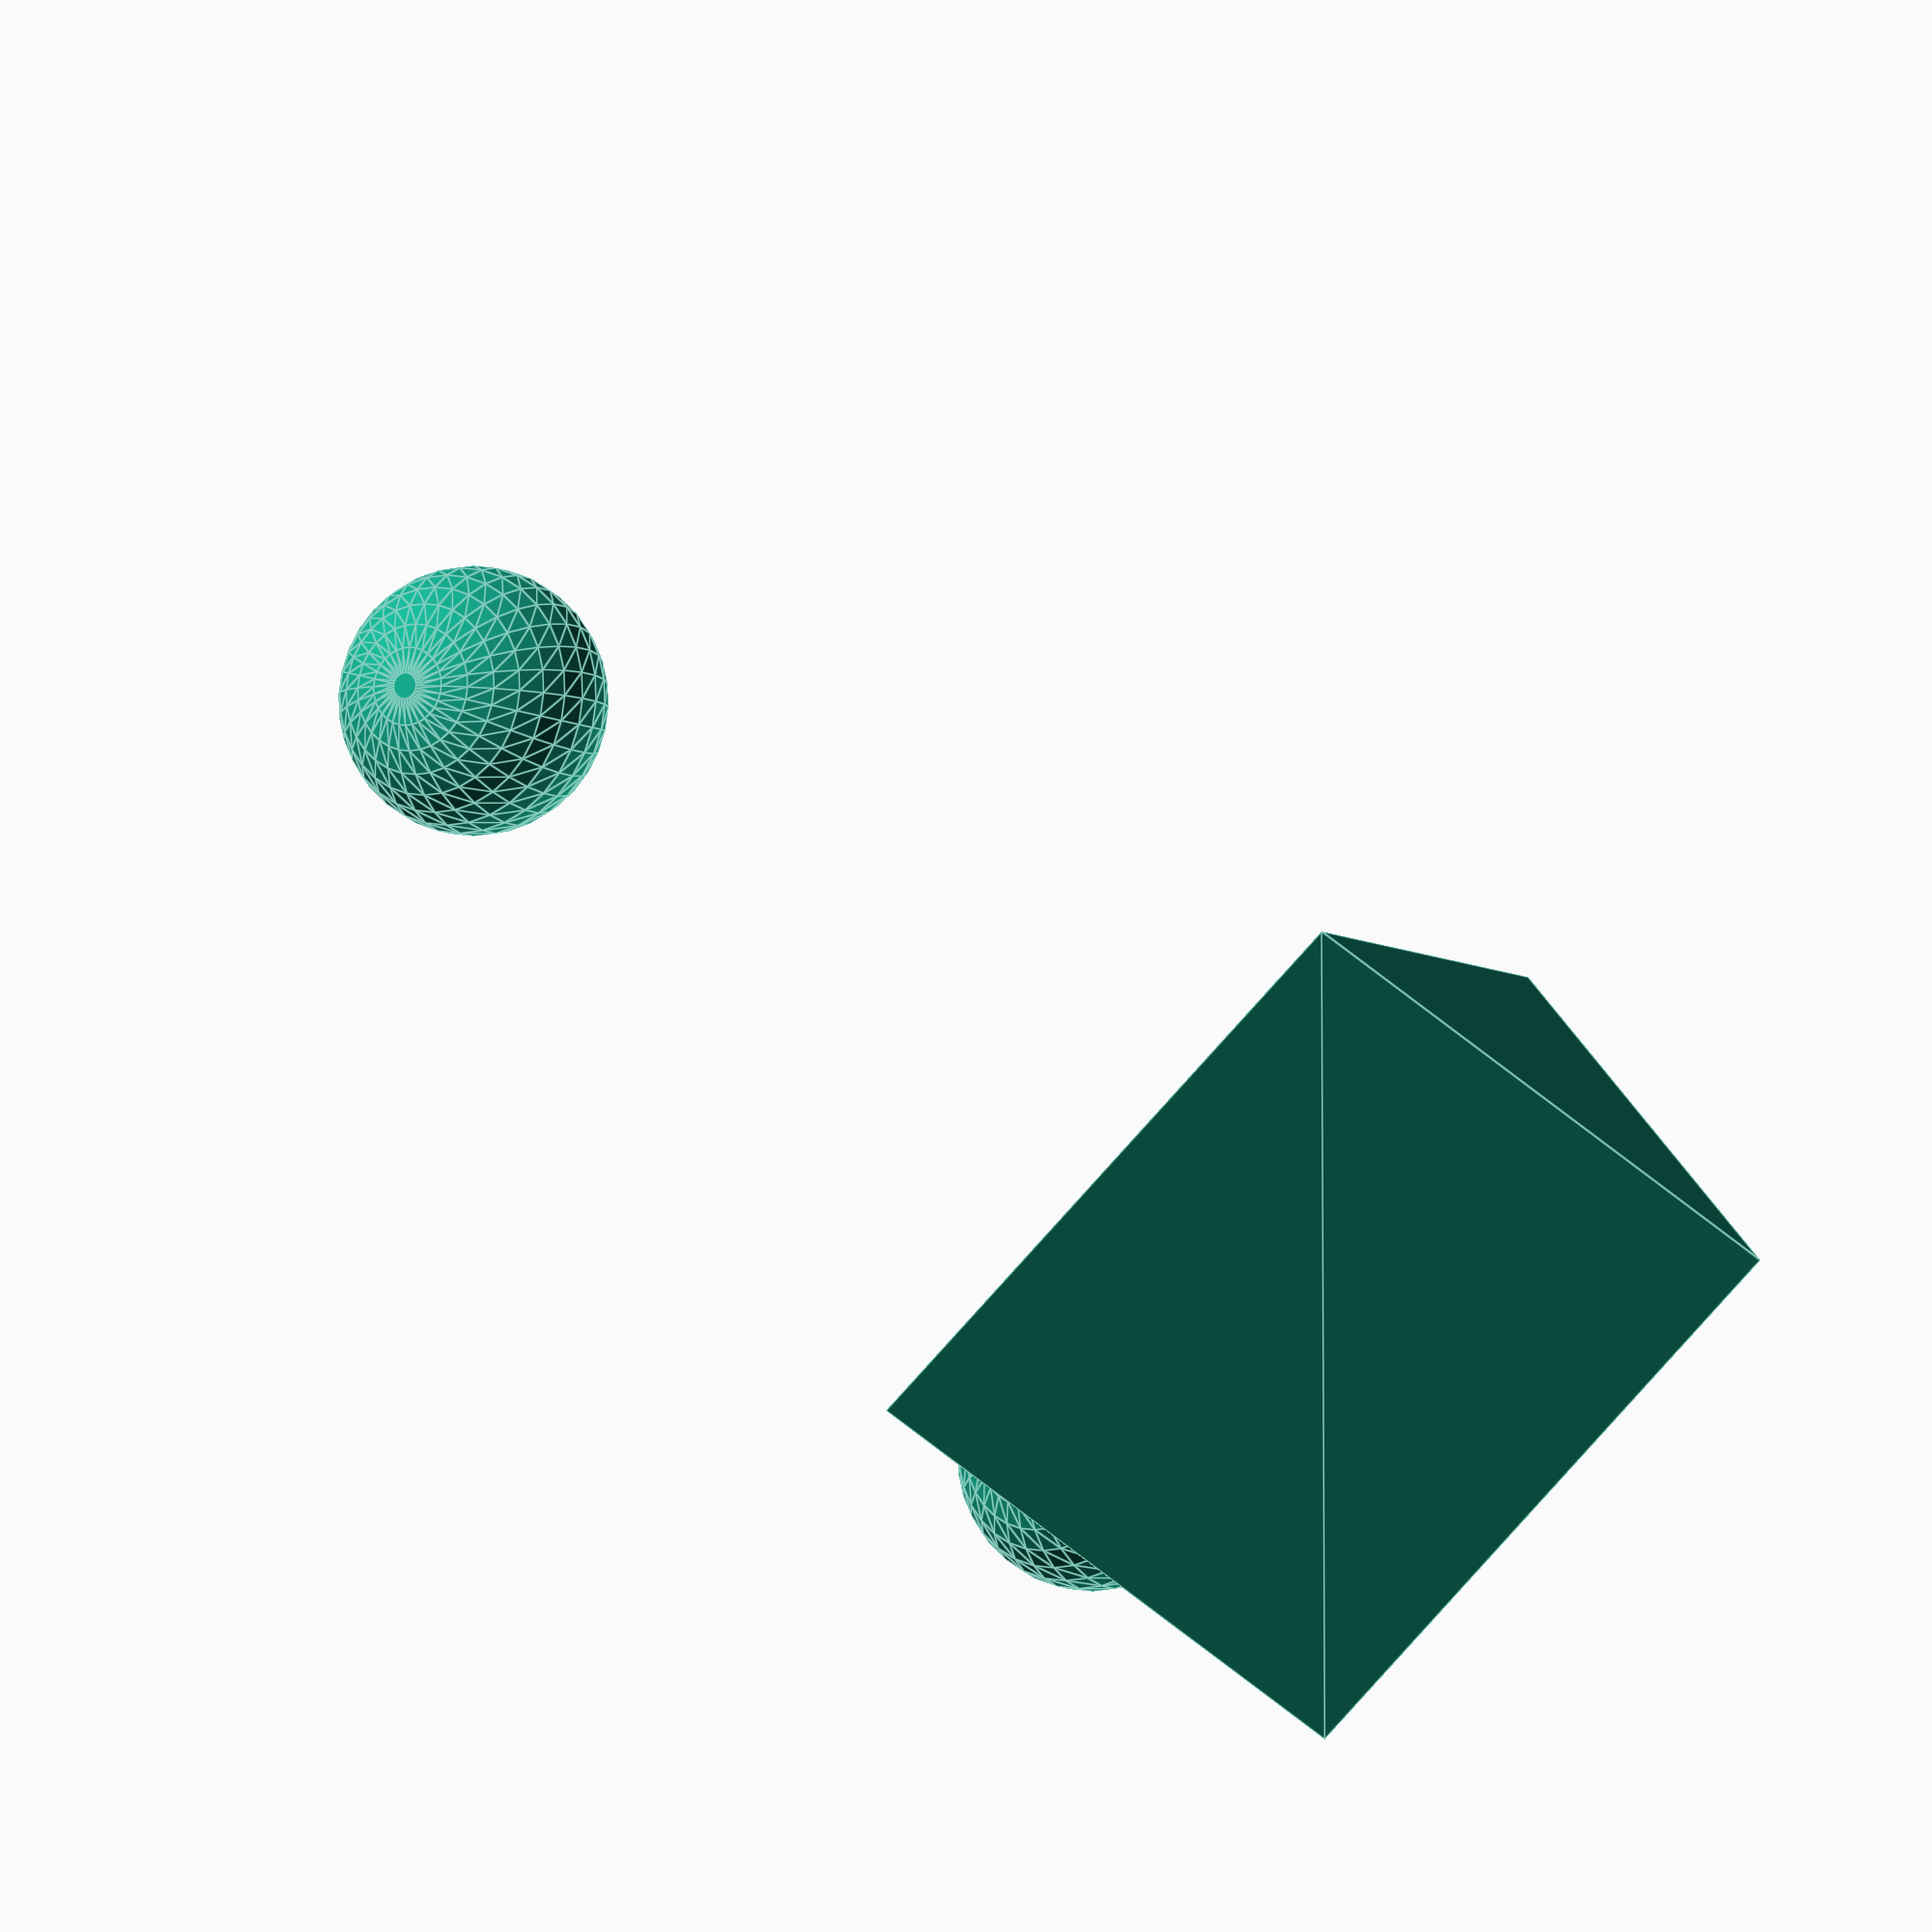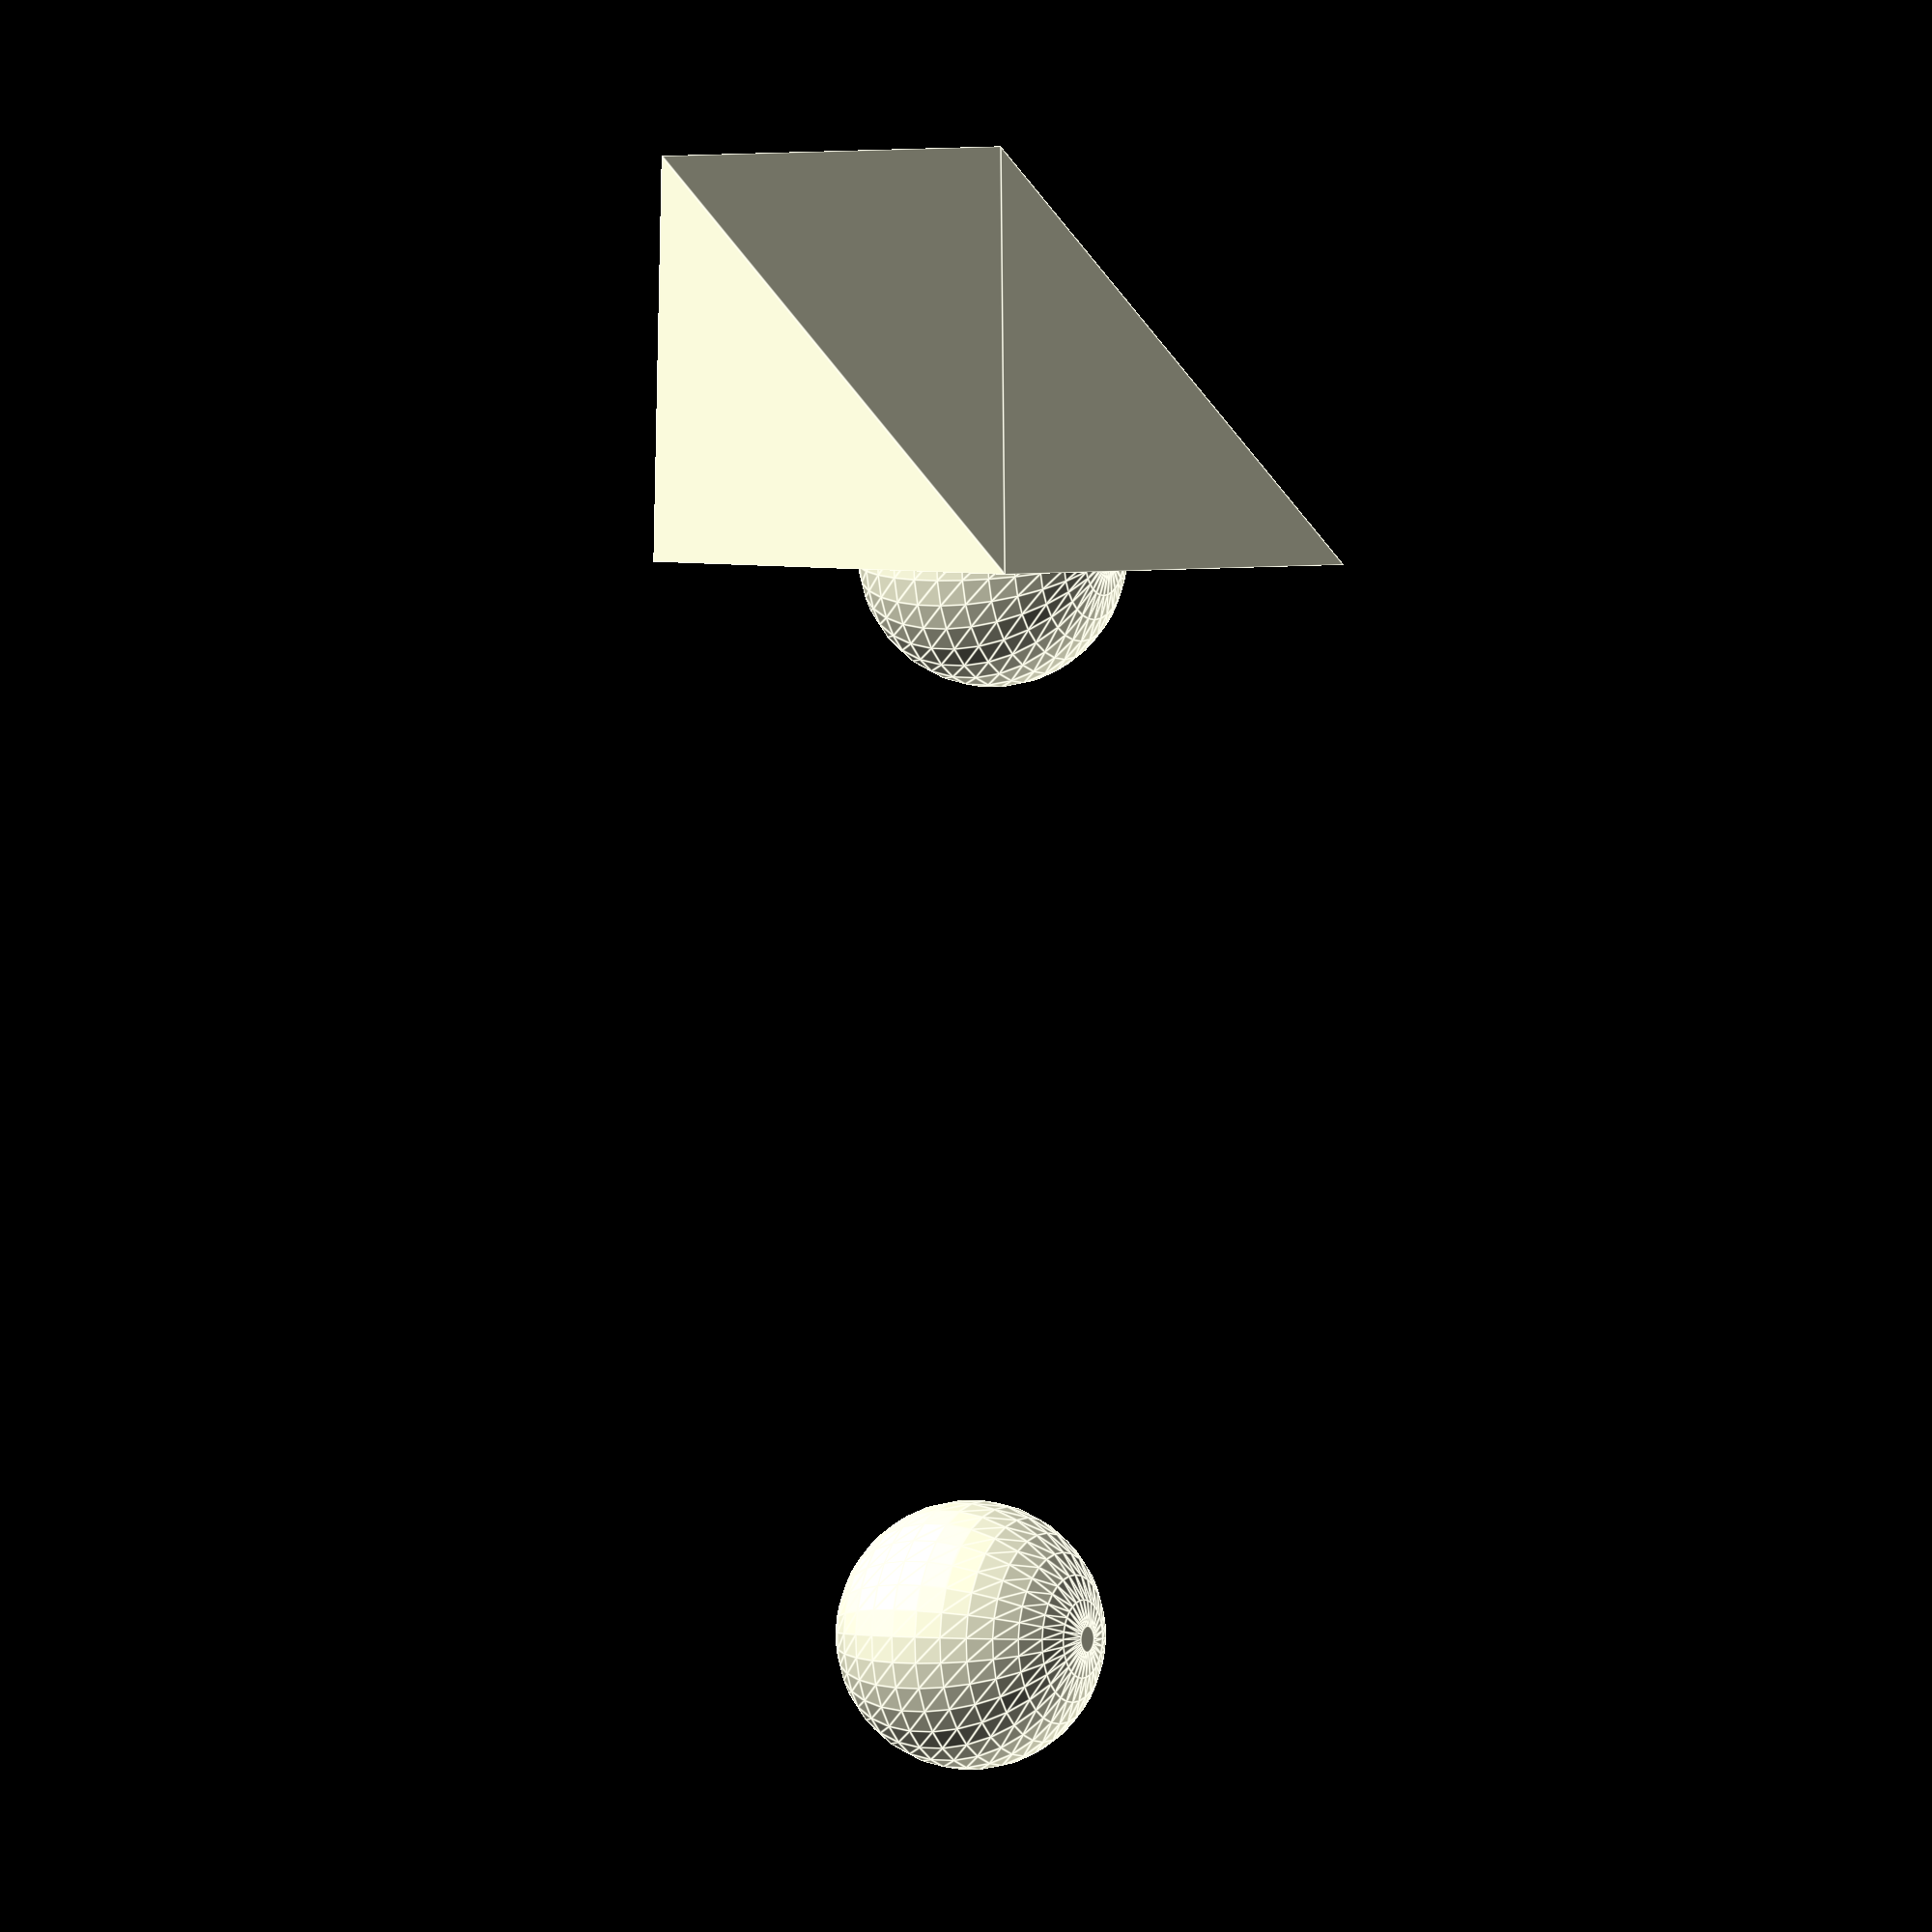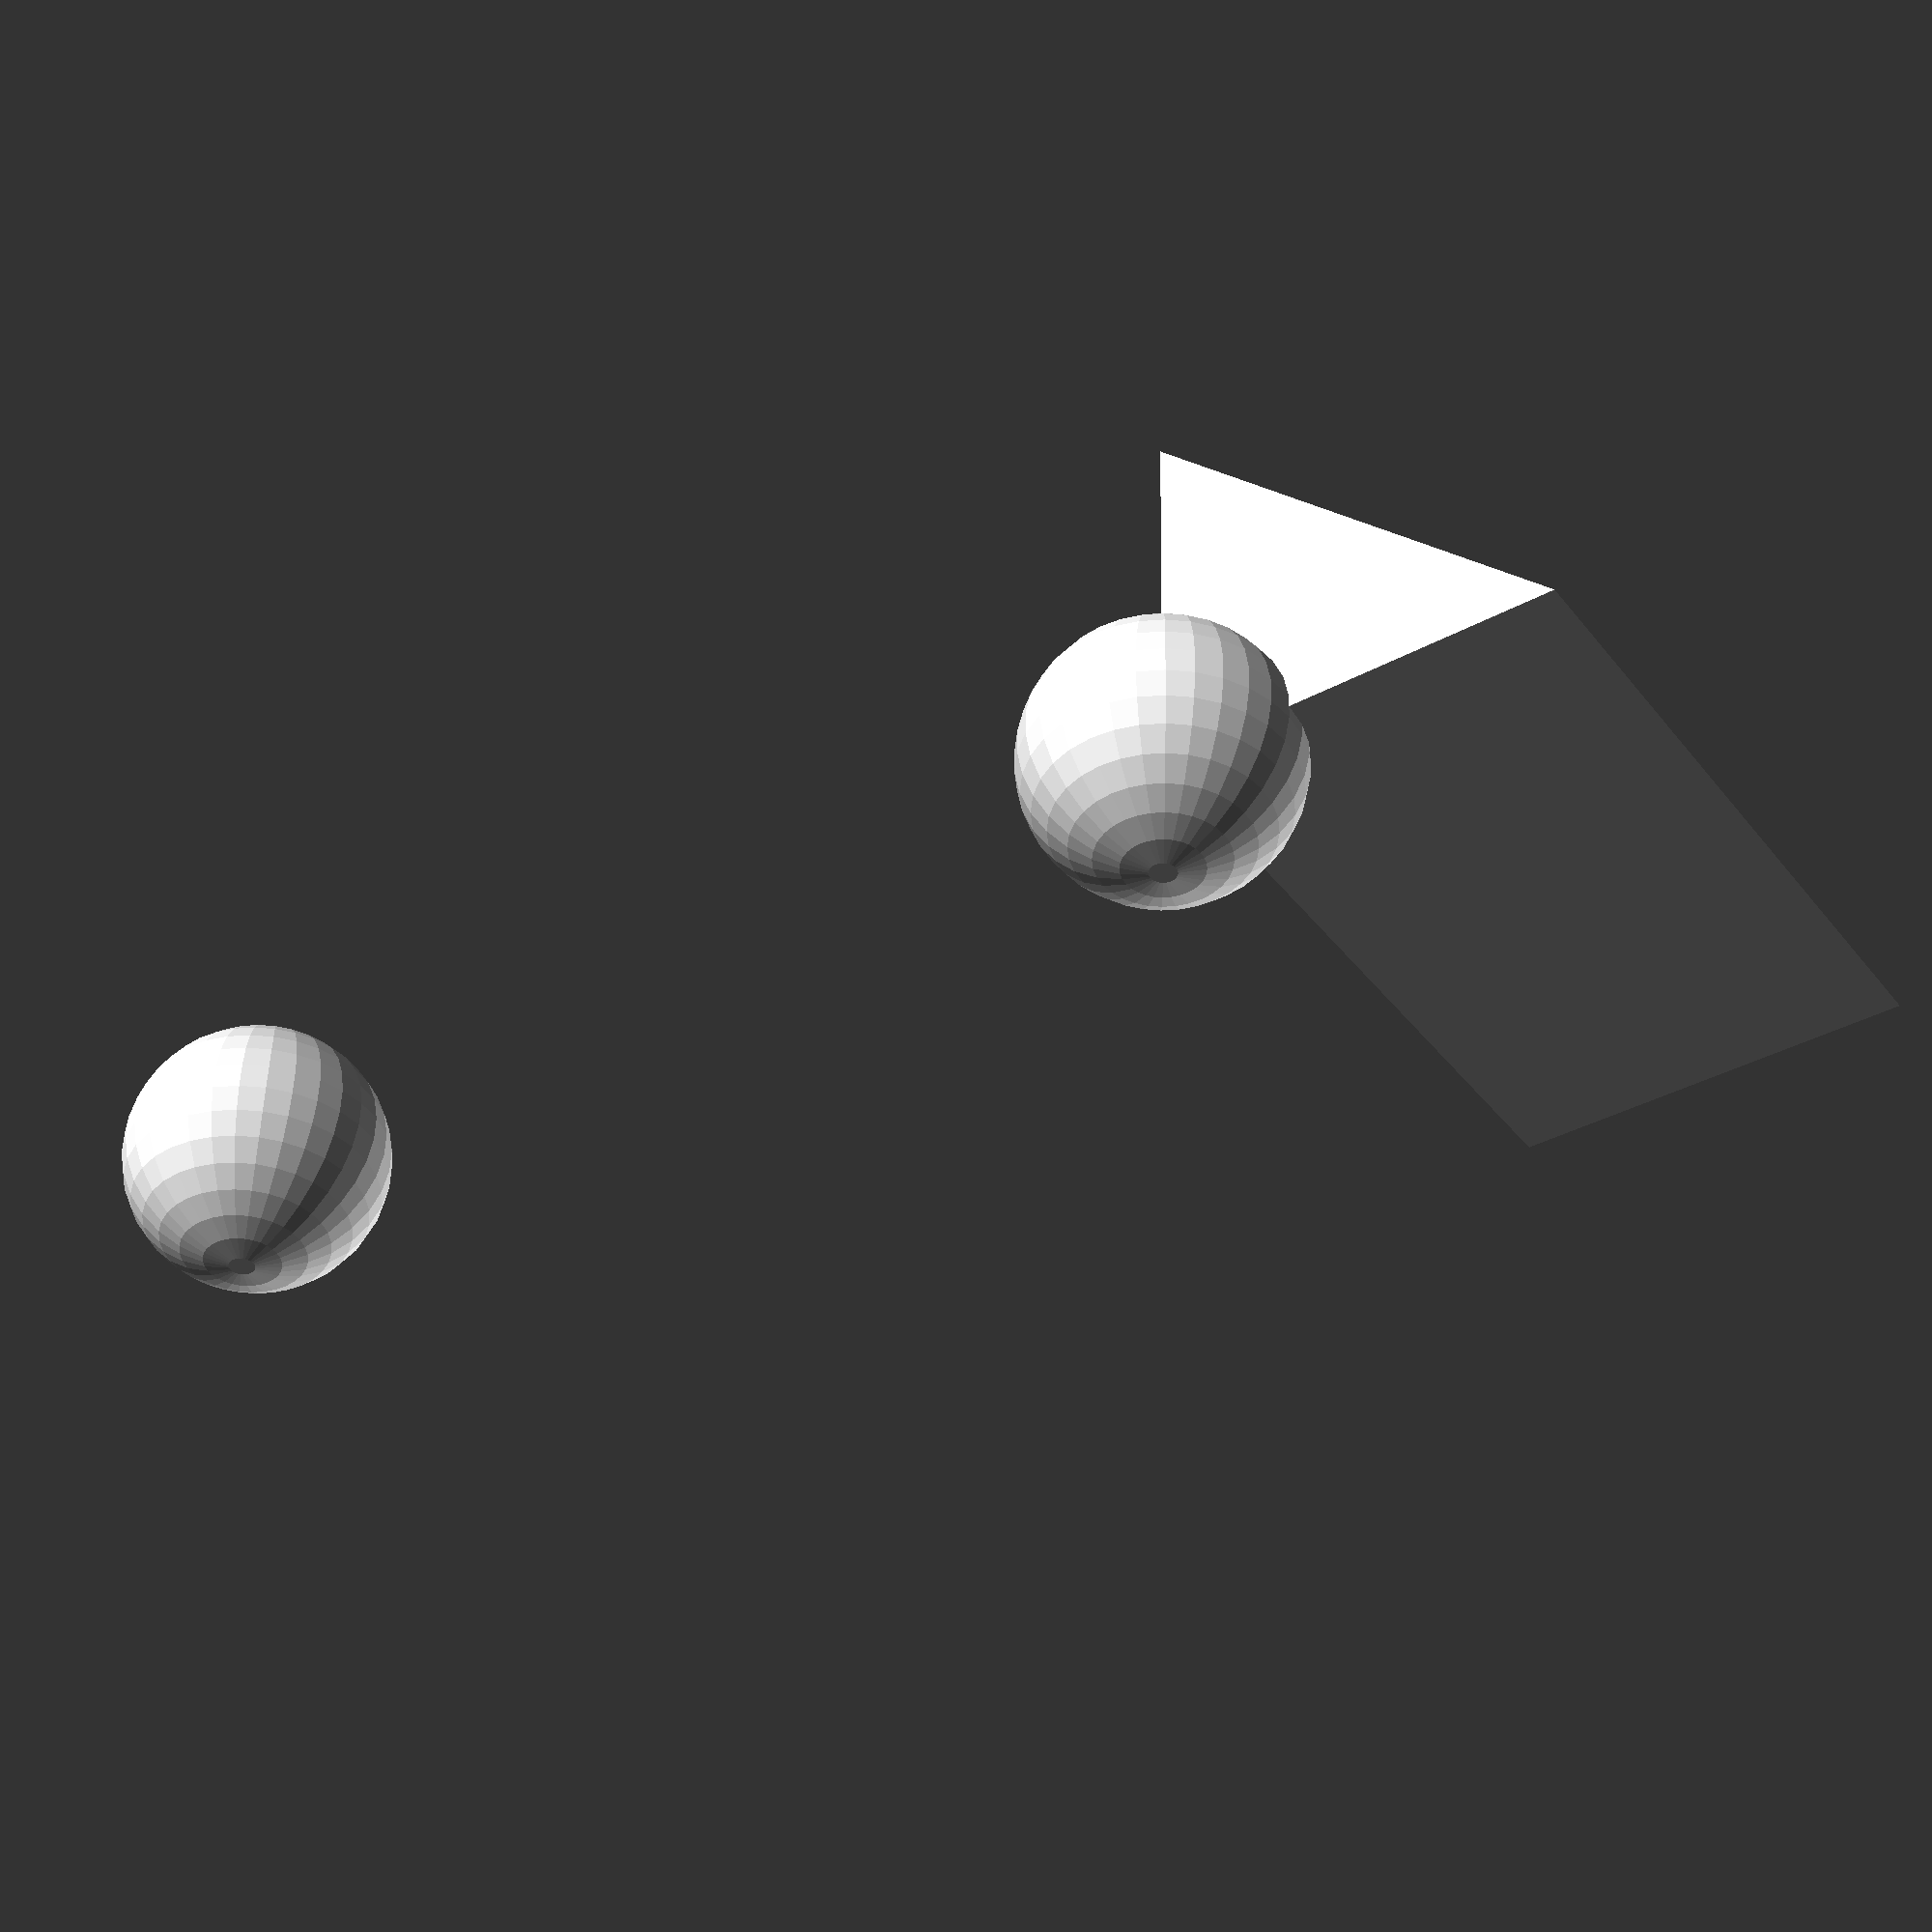
<openscad>
/*
  Parametric L-bracket for mounting solar panels to 2020 extrusion

  Generates three variants:
    standoff_mode="printed" → through-hole for machine screw
    standoff_mode="heatset" → blind hole sized for brass insert
    standoff_mode="nut"     → through-hole with hex recess
  A variable of that name is passed in by the CI render script.
*/

size          = 40;           // leg length (mm)
thickness     = 8;            // plate thickness (mm)
beam_width    = 20;           // width to match 2020 extrusion (mm)
edge_radius   = 4;            // default 4 mm outer-edge rounding
corner_segments = 32;         // sphere resolution for rounded edges
hole_offset   = [0,0];        // XY offset of mounting hole from centre (mm)
gusset        = true;         // add triangular support in inner corner
gusset_size   = thickness*1.5; // leg length of gusset triangle (mm)

// insert / screw parameters
insert_od         = 5.0;      // brass insert outer Ø (mm)
insert_length     = 5.0;
insert_clearance  = 0.20;     // interference amount (mm)
insert_hole_diam  = insert_od - insert_clearance;
screw_nominal     = 5.0;      // nominal screw size for through-hole (mm)
screw_clearance   = screw_nominal + 0.2; // through-hole Ø with clearance (mm)
chamfer           = 1.0;      // lead-in chamfer (mm)

nut_clearance     = 0.5;      // extra room for easier nut insertion
nut_flat          = 8.0 + nut_clearance; // across flats for M5 nut (mm)

nut_thick         = 4.0;      // nut thickness (mm)

assert(insert_length < thickness,
       "insert_length must be < thickness to maintain a blind hole");
assert(gusset_size <= size,
       "gusset_size must be ≤ leg length");
assert(insert_length + chamfer <= thickness,
       "insert_length + chamfer must be ≤ thickness");
assert(edge_radius*2 <= min([beam_width, size, thickness]),
       "edge_radius too large for given dimensions");
assert(nut_thick <= thickness,
       "nut_thick must be ≤ thickness");
assert(abs(hole_offset[0]) <= beam_width/2 - screw_clearance/2 - edge_radius,
       "hole_offset[0] exceeds base width");
assert(abs(hole_offset[1]) <= size/2 - screw_clearance/2 - edge_radius,
       "hole_offset[1] exceeds leg length");

// read from CLI (-D standoff_mode="printed"/"heatset"/"nut")
standoff_mode = "heatset";

/* rounded cube helper */
module rounded_cube(dims, r)
{
  if (r <= 0)
    cube(dims);
  else
    minkowski() {
      cube([dims[0]-2*r, dims[1]-2*r, dims[2]-2*r]);
      sphere(r, $fn=corner_segments);
    }
}

module l_bracket()
{
  difference() {
    /* build the two legs */
    union() {
      // base leg lying flat (XY plane)
      rounded_cube([beam_width, size, thickness], edge_radius);

      // vertical leg (XZ plane)
      translate([0, size - thickness, 0])
        rounded_cube([beam_width, thickness, size], edge_radius);

      // optional gusset to reinforce the corner
      if (gusset)
        translate([0, size - thickness, 0])
          rotate([0,90,0])
            linear_extrude(height=beam_width)
              polygon([[0,0],[gusset_size,0],[0,gusset_size]]);
    }

    /* drill hole at centre of base leg for mounting */
    translate([beam_width/2 + hole_offset[0],
              size/2       + hole_offset[1],
              0])
    {
      if (standoff_mode == "printed") {
        // through-hole with lead-in chamfers on both faces
        union() {
          // main clearance hole
          cylinder(h=thickness + 0.2, r=screw_clearance/2, $fn=32);
          // bottom chamfer
          translate([0,0,-0.1])
            cylinder(h=chamfer, r1=screw_clearance/2 + chamfer,
                     r2=screw_clearance/2, $fn=32);
          // top chamfer
          translate([0,0,thickness - chamfer + 0.1])
            cylinder(h=chamfer, r1=screw_clearance/2,
                     r2=screw_clearance/2 + chamfer, $fn=32);
        }
      } else if (standoff_mode == "nut") {
        // through-hole with captive hex recess on underside
        union() {
          cylinder(h=thickness + 0.2, r=screw_clearance/2, $fn=32);
          translate([0,0,-nut_thick + 0.1])
            cylinder(h=nut_thick, r=nut_flat/(2*cos(30)), $fn=6);
          translate([0,0,thickness - chamfer + 0.1])
            cylinder(h=chamfer, r1=screw_clearance/2,
                     r2=screw_clearance/2 + chamfer, $fn=32);
        }
      } else {
        // blind hole for insert
        translate([0,0,thickness - insert_length - 0.1])
          cylinder(h=insert_length + 0.2, r=insert_hole_diam/2, $fn=40);
        // chamfer
        translate([0,0,thickness - insert_length - chamfer])
          cylinder(h=chamfer, r1=insert_hole_diam/2 + chamfer,
                   r2=insert_hole_diam/2, $fn=32);
      }
    }
  }
}

/* shift so bracket base sits on Z=0 */
l_bracket();

</openscad>
<views>
elev=7.5 azim=221.6 roll=210.6 proj=o view=edges
elev=176.4 azim=177.7 roll=59.9 proj=o view=edges
elev=130.2 azim=235.6 roll=178.8 proj=p view=wireframe
</views>
